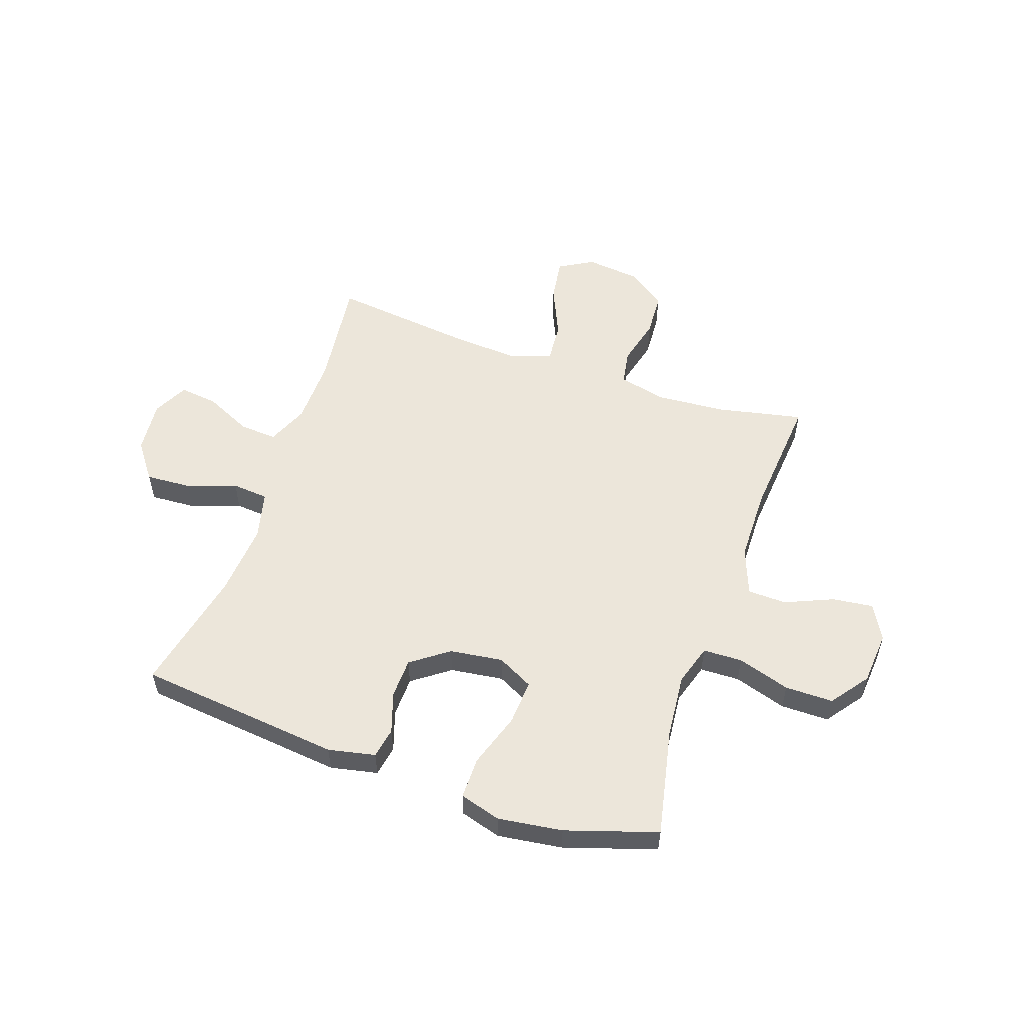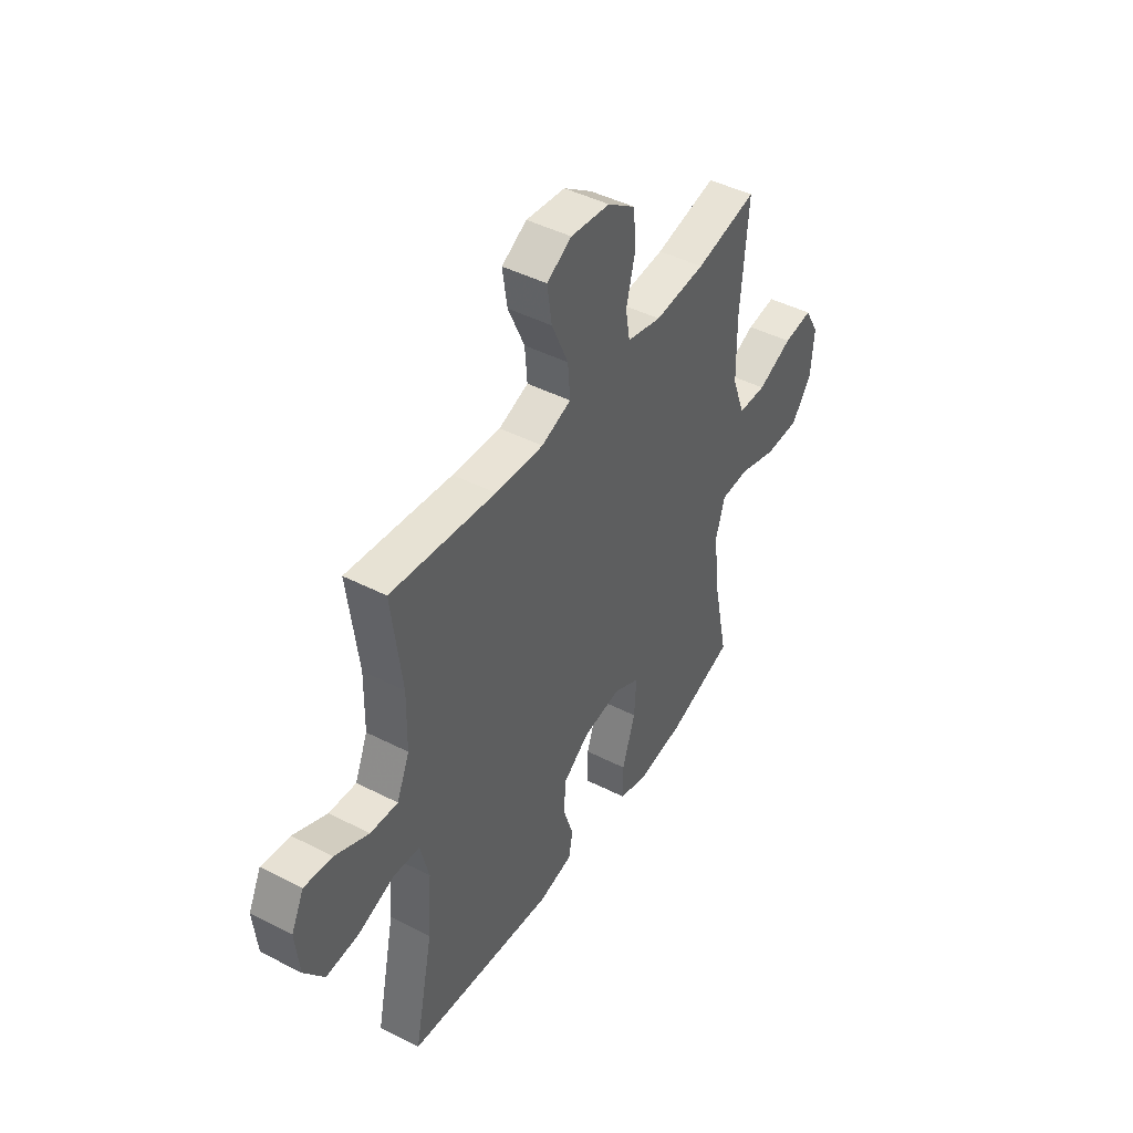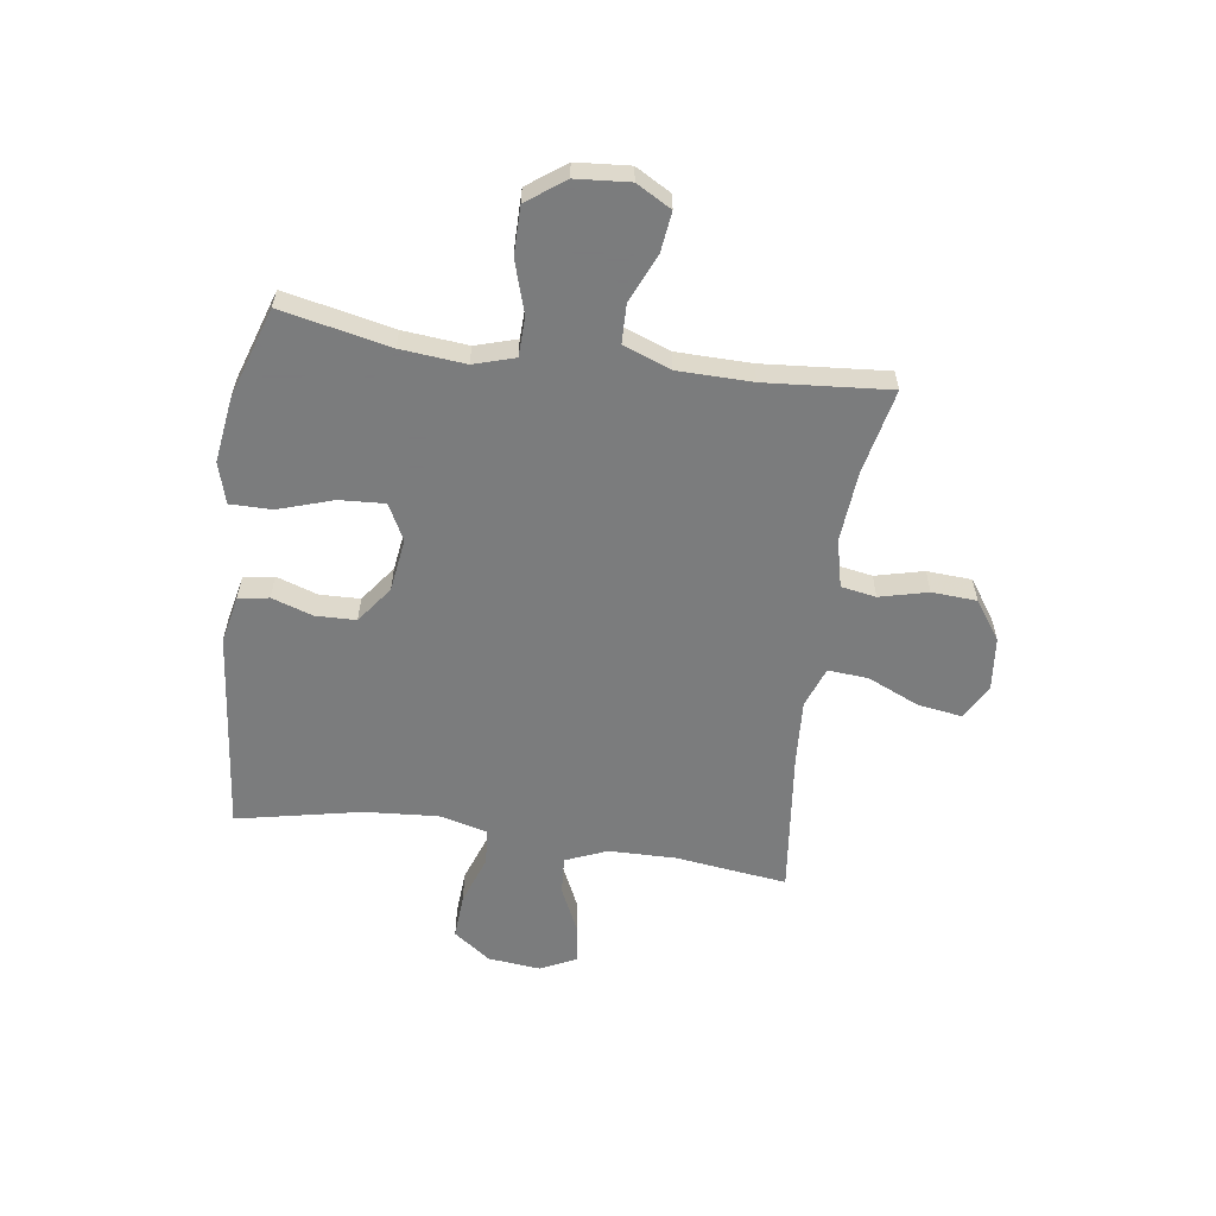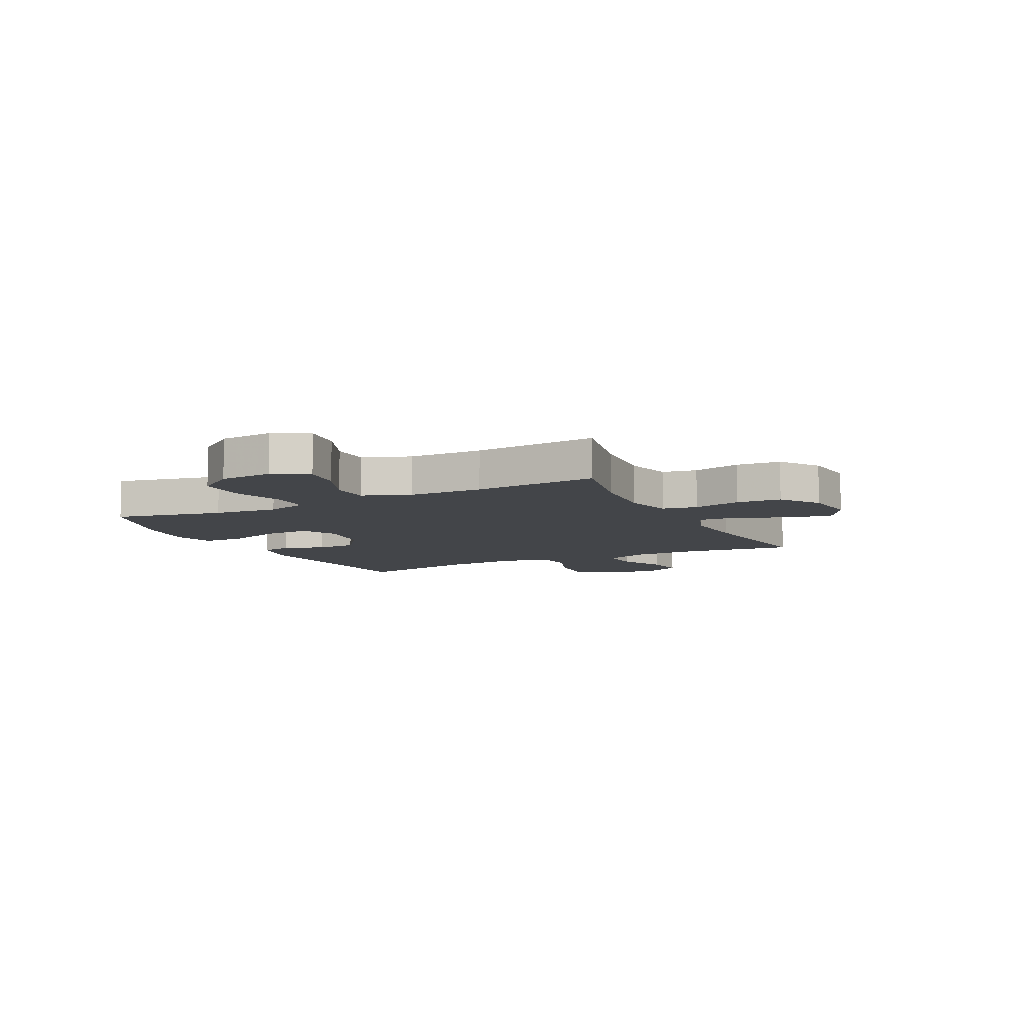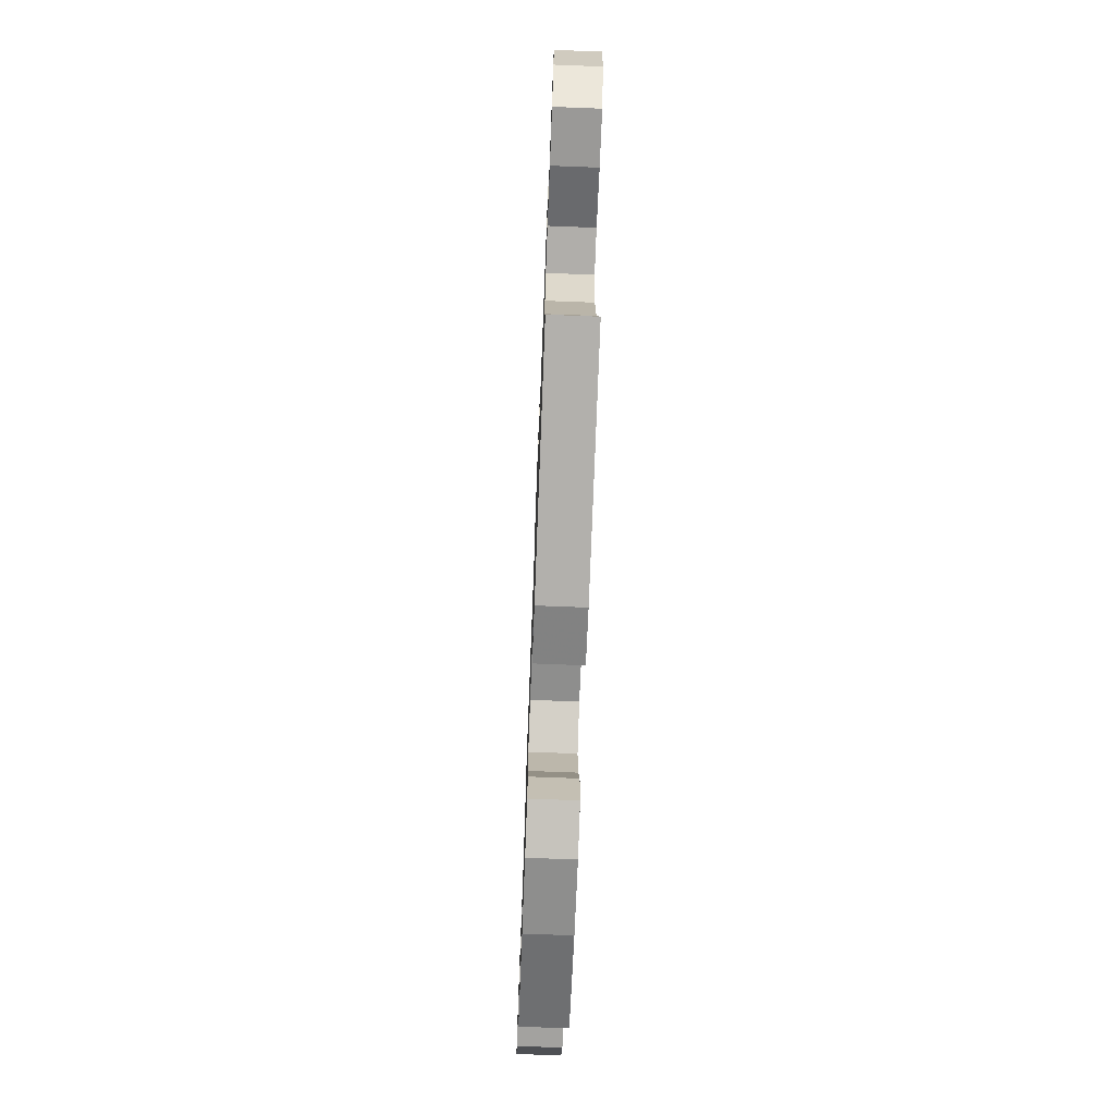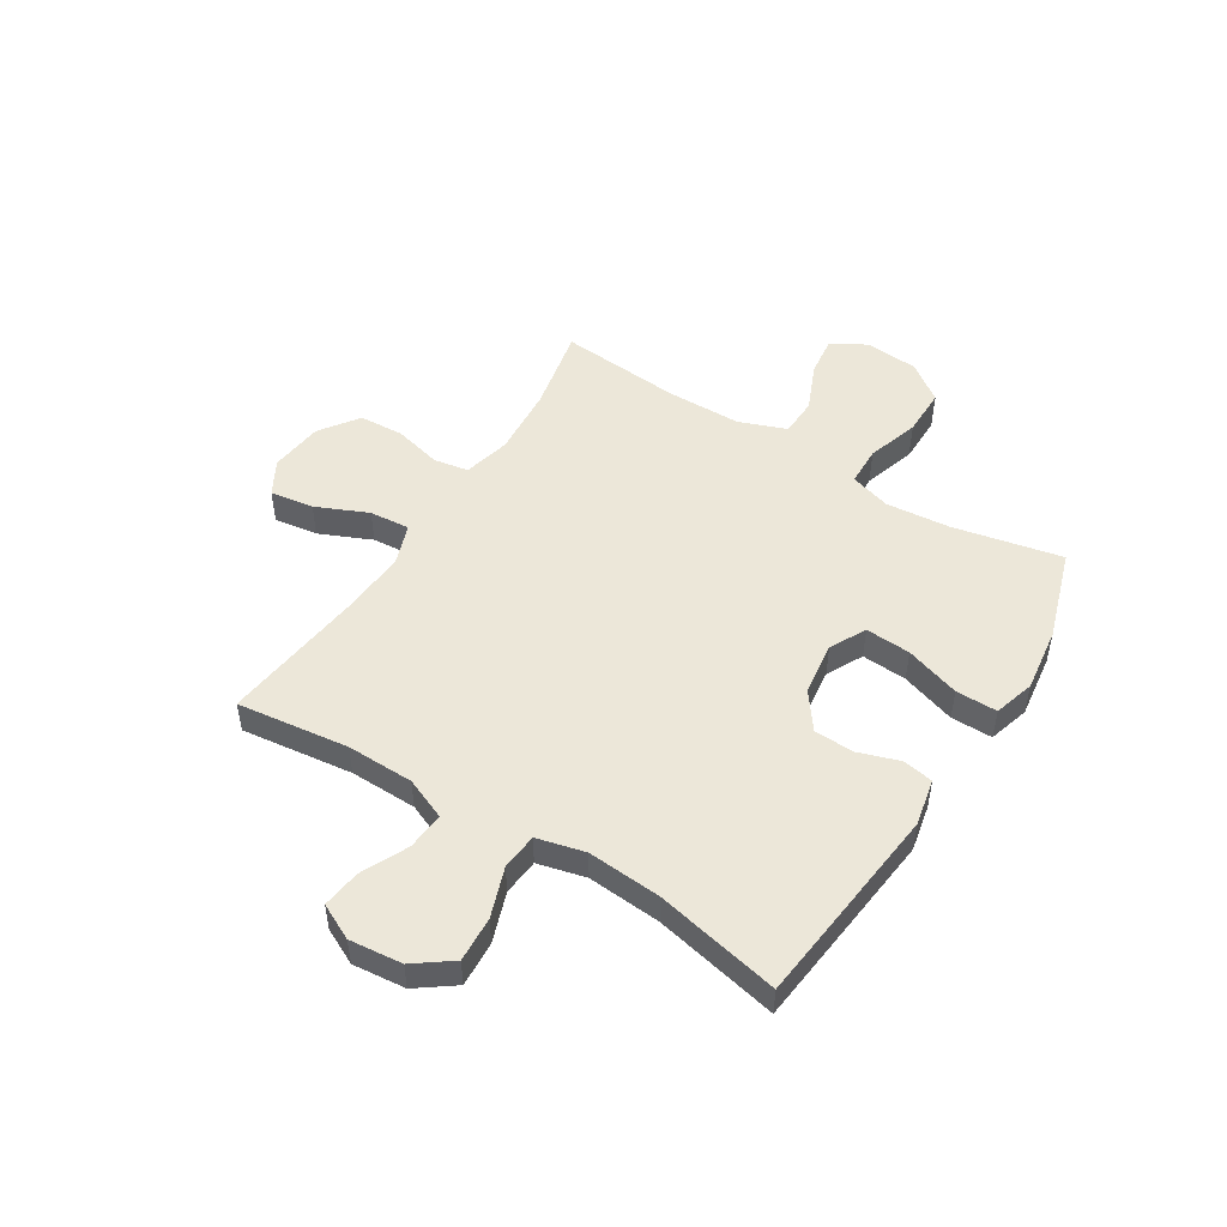
<metadata>
{"format":"obj","ext":"obj","renderer":"f3d","projection":"perspective","resolution":1024,"background":"white","views":[{"elev":54.6,"azim":-160.9,"up":"+Y"},{"elev":44.7,"azim":120.8,"up":"+Z"},{"elev":-58.6,"azim":-98.2,"up":"+Y"},{"elev":-8.6,"azim":-63.4,"up":"+Y"},{"elev":-72.5,"azim":87.8,"up":"+Z"},{"elev":49.9,"azim":122.1,"up":"+Y"}]}
</metadata>
<code>
v -0.5 0.07 0.5
v -0.344 0.07 0.467
v -0.215 0.07 0.457
v -0.128 0.07 0.478
v -0.117 0.07 0.542
v -0.139 0.07 0.63
v -0.134 0.07 0.712
v -0.063 0.07 0.762
v 0.036 0.07 0.773
v 0.099 0.07 0.737
v 0.087 0.07 0.657
v 0.045 0.07 0.562
v 0.039 0.07 0.488
v 0.114 0.07 0.461
v 0.236 0.07 0.469
v 0.5 0.07 0.5
v 0.474 0.07 0.295
v 0.476 0.07 0.172
v 0.508 0.07 0.096
v 0.577 0.07 0.101
v 0.662 0.07 0.141
v 0.733 0.07 0.15
v 0.765 0.07 0.085
v 0.755 0.07 -0.012
v 0.705 0.07 -0.08
v 0.622 0.07 -0.075
v 0.531 0.07 -0.043
v 0.464 0.07 -0.049
v 0.442 0.07 -0.137
v 0.452 0.07 -0.272
v 0.5 0.07 -0.5
v 0.126 0.07 -0.54
v 0.04 0.07 -0.522
v 0.03 0.07 -0.466
v 0.055 0.07 -0.391
v 0.053 0.07 -0.317
v -0.015 0.07 -0.267
v -0.112 0.07 -0.254
v -0.178 0.07 -0.288
v -0.173 0.07 -0.371
v -0.14 0.07 -0.472
v -0.14 0.07 -0.548
v -0.215 0.07 -0.57
v -0.333 0.07 -0.554
v -0.5 0.07 -0.5
v -0.458 0.07 -0.301
v -0.447 0.07 -0.183
v -0.47 0.07 -0.108
v -0.542 0.07 -0.106
v -0.638 0.07 -0.136
v -0.726 0.07 -0.136
v -0.777 0.07 -0.067
v -0.785 0.07 0.031
v -0.749 0.07 0.095
v -0.675 0.07 0.086
v -0.587 0.07 0.048
v -0.516 0.07 0.05
v -0.483 0.07 0.137
v -0.481 0.07 0.273
v -0.5 0 0.5
v -0.344 0 0.467
v -0.215 0 0.457
v -0.128 0 0.478
v -0.117 0 0.542
v -0.139 0 0.63
v -0.134 0 0.712
v -0.063 0 0.762
v 0.036 0 0.773
v 0.099 0 0.737
v 0.087 0 0.657
v 0.045 0 0.562
v 0.039 0 0.488
v 0.114 0 0.461
v 0.236 0 0.469
v 0.5 0 0.5
v 0.474 0 0.295
v 0.476 0 0.172
v 0.508 0 0.096
v 0.577 0 0.101
v 0.662 0 0.141
v 0.733 0 0.15
v 0.765 0 0.085
v 0.755 0 -0.012
v 0.705 0 -0.08
v 0.622 0 -0.075
v 0.531 0 -0.043
v 0.464 0 -0.049
v 0.442 0 -0.137
v 0.452 0 -0.272
v 0.5 0 -0.5
v 0.126 0 -0.54
v 0.04 0 -0.522
v 0.03 0 -0.466
v 0.055 0 -0.391
v 0.053 0 -0.317
v -0.015 0 -0.267
v -0.112 0 -0.254
v -0.178 0 -0.288
v -0.173 0 -0.371
v -0.14 0 -0.472
v -0.14 0 -0.548
v -0.215 0 -0.57
v -0.333 0 -0.554
v -0.5 0 -0.5
v -0.458 0 -0.301
v -0.447 0 -0.183
v -0.47 0 -0.108
v -0.542 0 -0.106
v -0.638 0 -0.136
v -0.726 0 -0.136
v -0.777 0 -0.067
v -0.785 0 0.031
v -0.749 0 0.095
v -0.675 0 0.086
v -0.587 0 0.048
v -0.516 0 0.05
v -0.483 0 0.137
v -0.481 0 0.273
f 54 55 56
f 53 54 56
f 52 53 56
f 51 52 56
f 50 51 56
f 49 50 56
f 48 49 56 57
f 47 48 57 58
f 44 45 46
f 43 44 46
f 42 43 46
f 41 42 46
f 40 41 46
f 39 40 46 47
f 47 58 59
f 39 47 59
f 38 39 59
f 33 34 35
f 32 33 35
f 31 32 35
f 30 31 35
f 29 30 35 36
f 28 29 36 37
f 25 26 27
f 24 25 27
f 23 24 27
f 22 23 27
f 21 22 27
f 20 21 27
f 19 20 27 28
f 59 1 2
f 38 59 2
f 37 38 2
f 28 37 2
f 19 28 2
f 18 19 2
f 10 11 12
f 9 10 12
f 8 9 12
f 7 8 12
f 6 7 12
f 5 6 12
f 4 5 12 13
f 3 4 13 14
f 17 18 2 3
f 15 16 17
f 14 15 17
f 3 14 17
f 115 114 113
f 115 113 112
f 115 112 111
f 115 111 110
f 115 110 109
f 115 109 108
f 116 115 108 107
f 117 116 107 106
f 105 104 103
f 105 103 102
f 105 102 101
f 105 101 100
f 105 100 99
f 106 105 99 98
f 118 117 106
f 118 106 98
f 118 98 97
f 94 93 92
f 94 92 91
f 94 91 90
f 94 90 89
f 95 94 89 88
f 96 95 88 87
f 86 85 84
f 86 84 83
f 86 83 82
f 86 82 81
f 86 81 80
f 86 80 79
f 87 86 79 78
f 61 60 118
f 61 118 97
f 61 97 96
f 61 96 87
f 61 87 78
f 61 78 77
f 71 70 69
f 71 69 68
f 71 68 67
f 71 67 66
f 71 66 65
f 71 65 64
f 72 71 64 63
f 73 72 63 62
f 62 61 77 76
f 76 75 74
f 76 74 73
f 76 73 62
f 1 60 61 2
f 2 61 62 3
f 3 62 63 4
f 4 63 64 5
f 5 64 65 6
f 6 65 66 7
f 7 66 67 8
f 8 67 68 9
f 9 68 69 10
f 10 69 70 11
f 11 70 71 12
f 12 71 72 13
f 13 72 73 14
f 14 73 74 15
f 15 74 75 16
f 16 75 76 17
f 17 76 77 18
f 18 77 78 19
f 19 78 79 20
f 20 79 80 21
f 21 80 81 22
f 22 81 82 23
f 23 82 83 24
f 24 83 84 25
f 25 84 85 26
f 26 85 86 27
f 27 86 87 28
f 28 87 88 29
f 29 88 89 30
f 30 89 90 31
f 31 90 91 32
f 32 91 92 33
f 33 92 93 34
f 34 93 94 35
f 35 94 95 36
f 36 95 96 37
f 37 96 97 38
f 38 97 98 39
f 39 98 99 40
f 40 99 100 41
f 41 100 101 42
f 42 101 102 43
f 43 102 103 44
f 44 103 104 45
f 45 104 105 46
f 46 105 106 47
f 47 106 107 48
f 48 107 108 49
f 49 108 109 50
f 50 109 110 51
f 51 110 111 52
f 52 111 112 53
f 53 112 113 54
f 54 113 114 55
f 55 114 115 56
f 56 115 116 57
f 57 116 117 58
f 58 117 118 59
f 59 118 60 1

</code>
